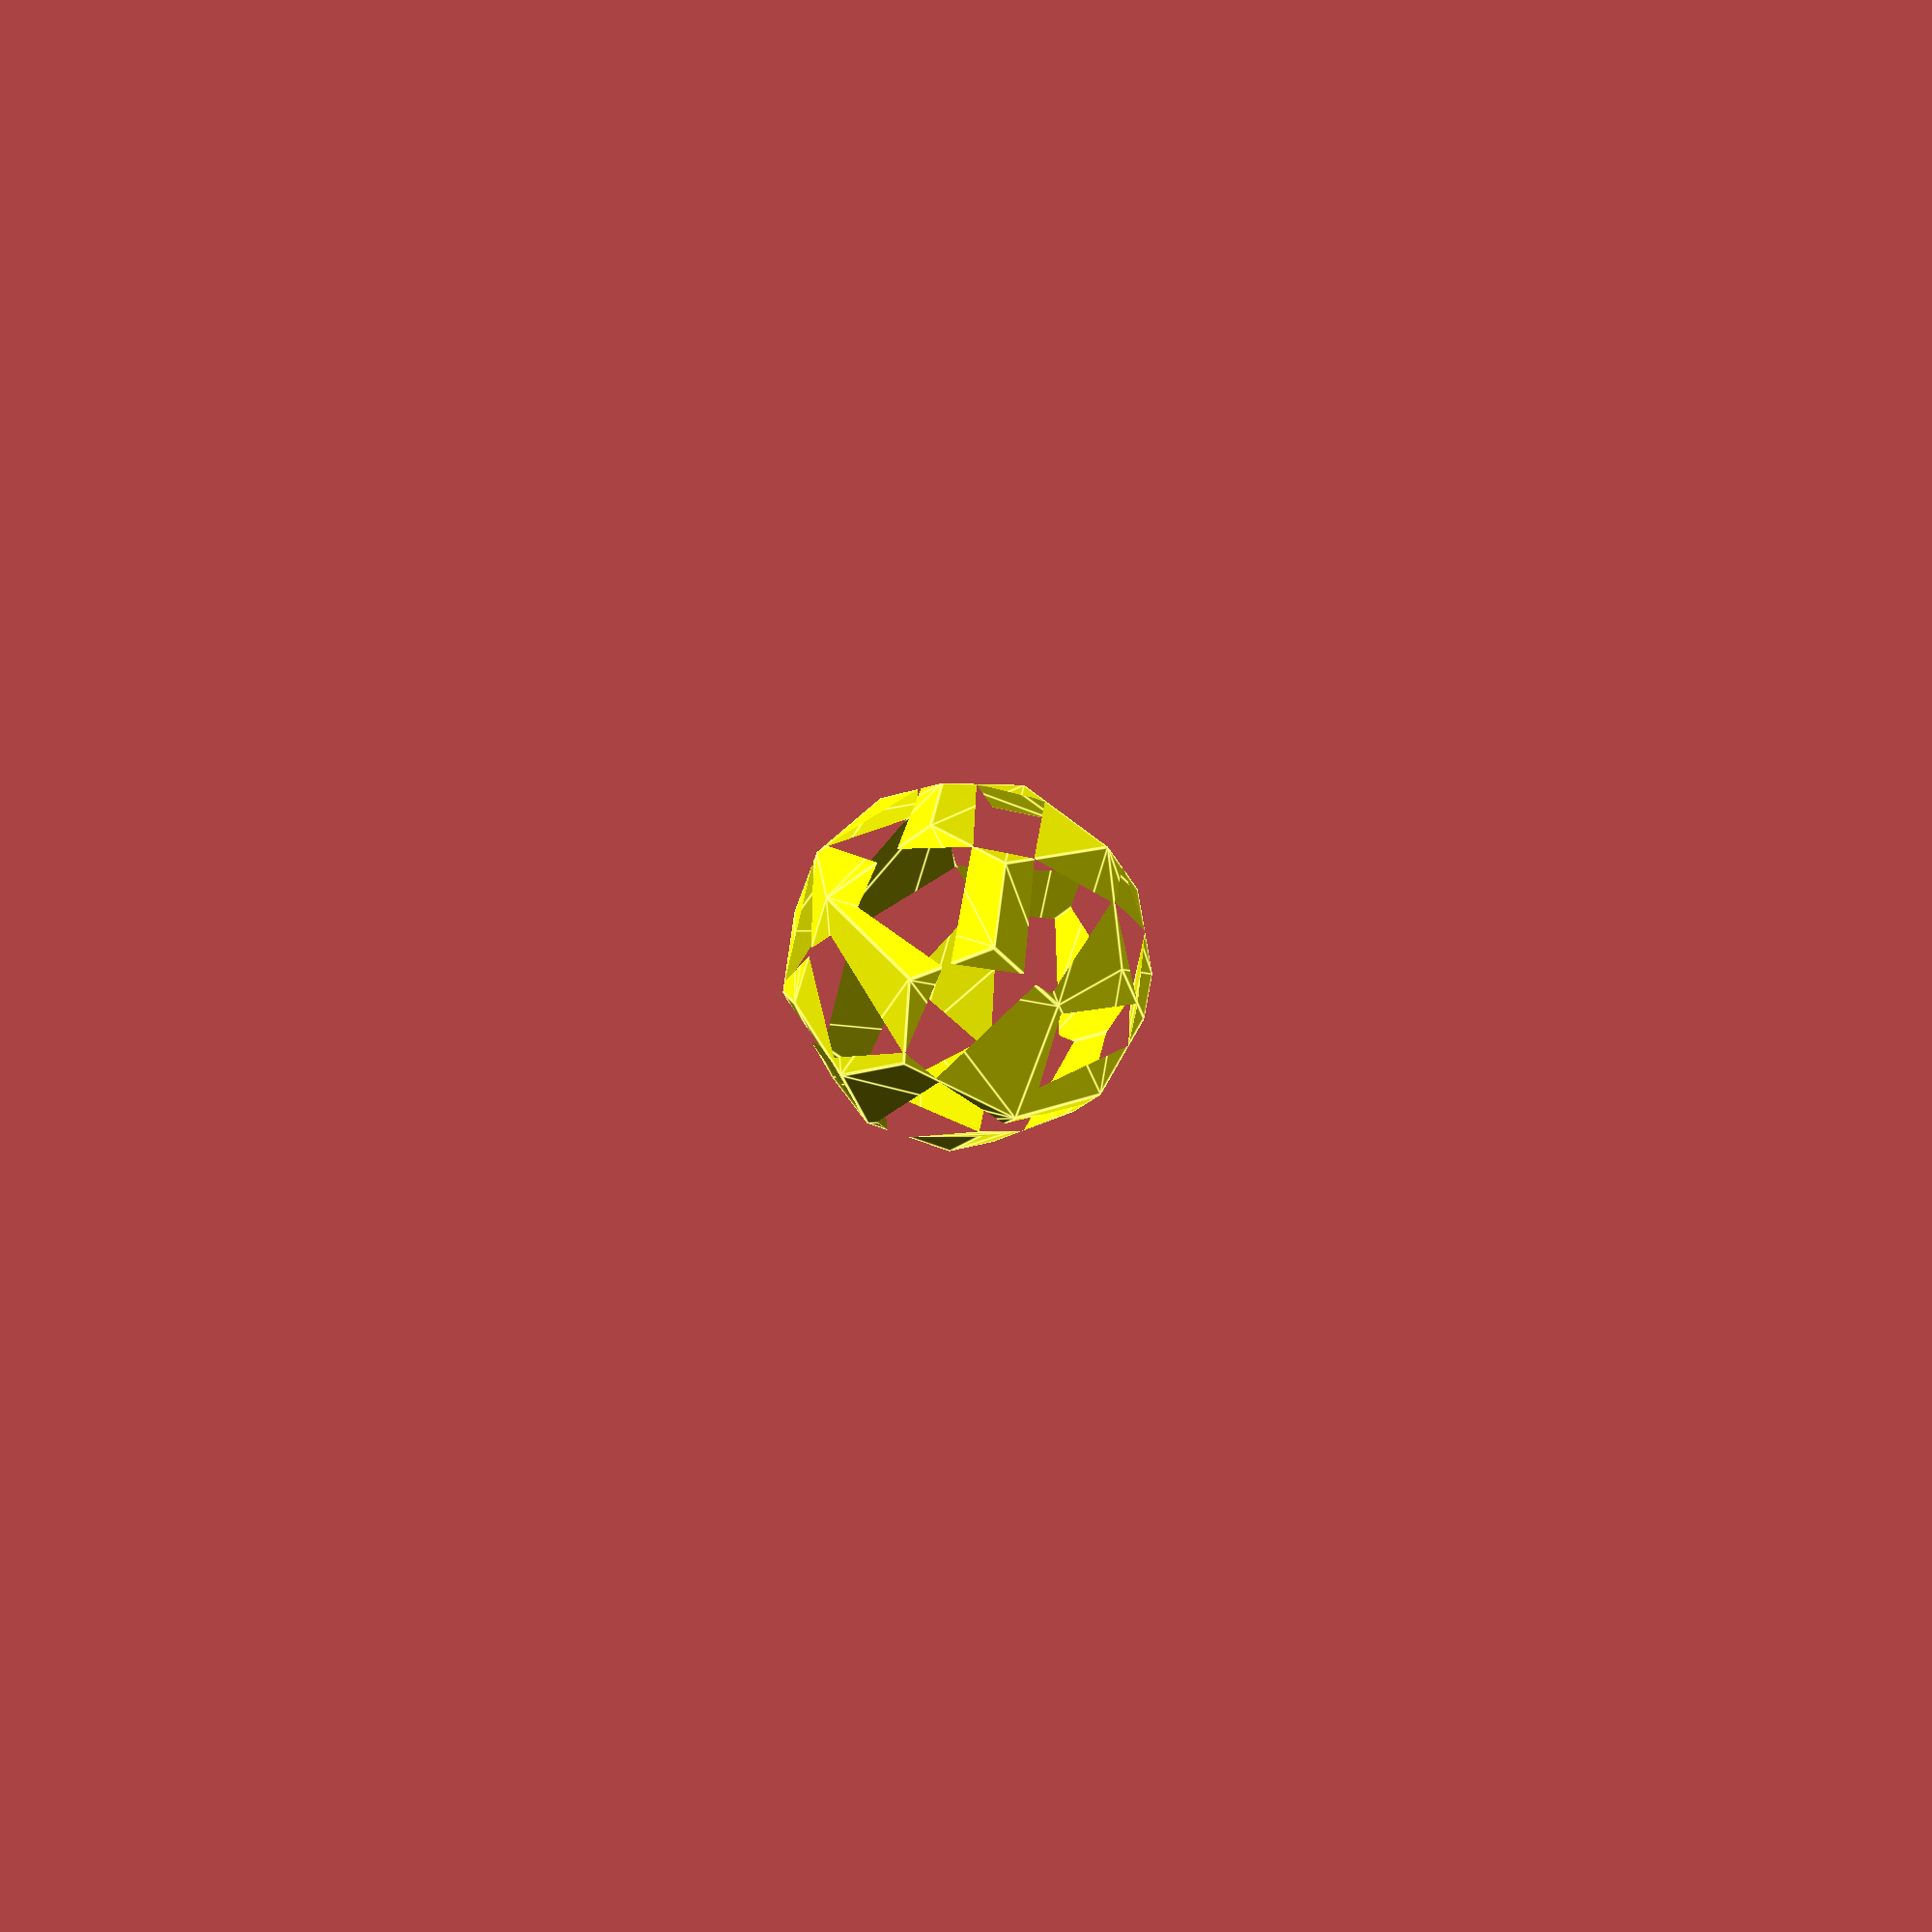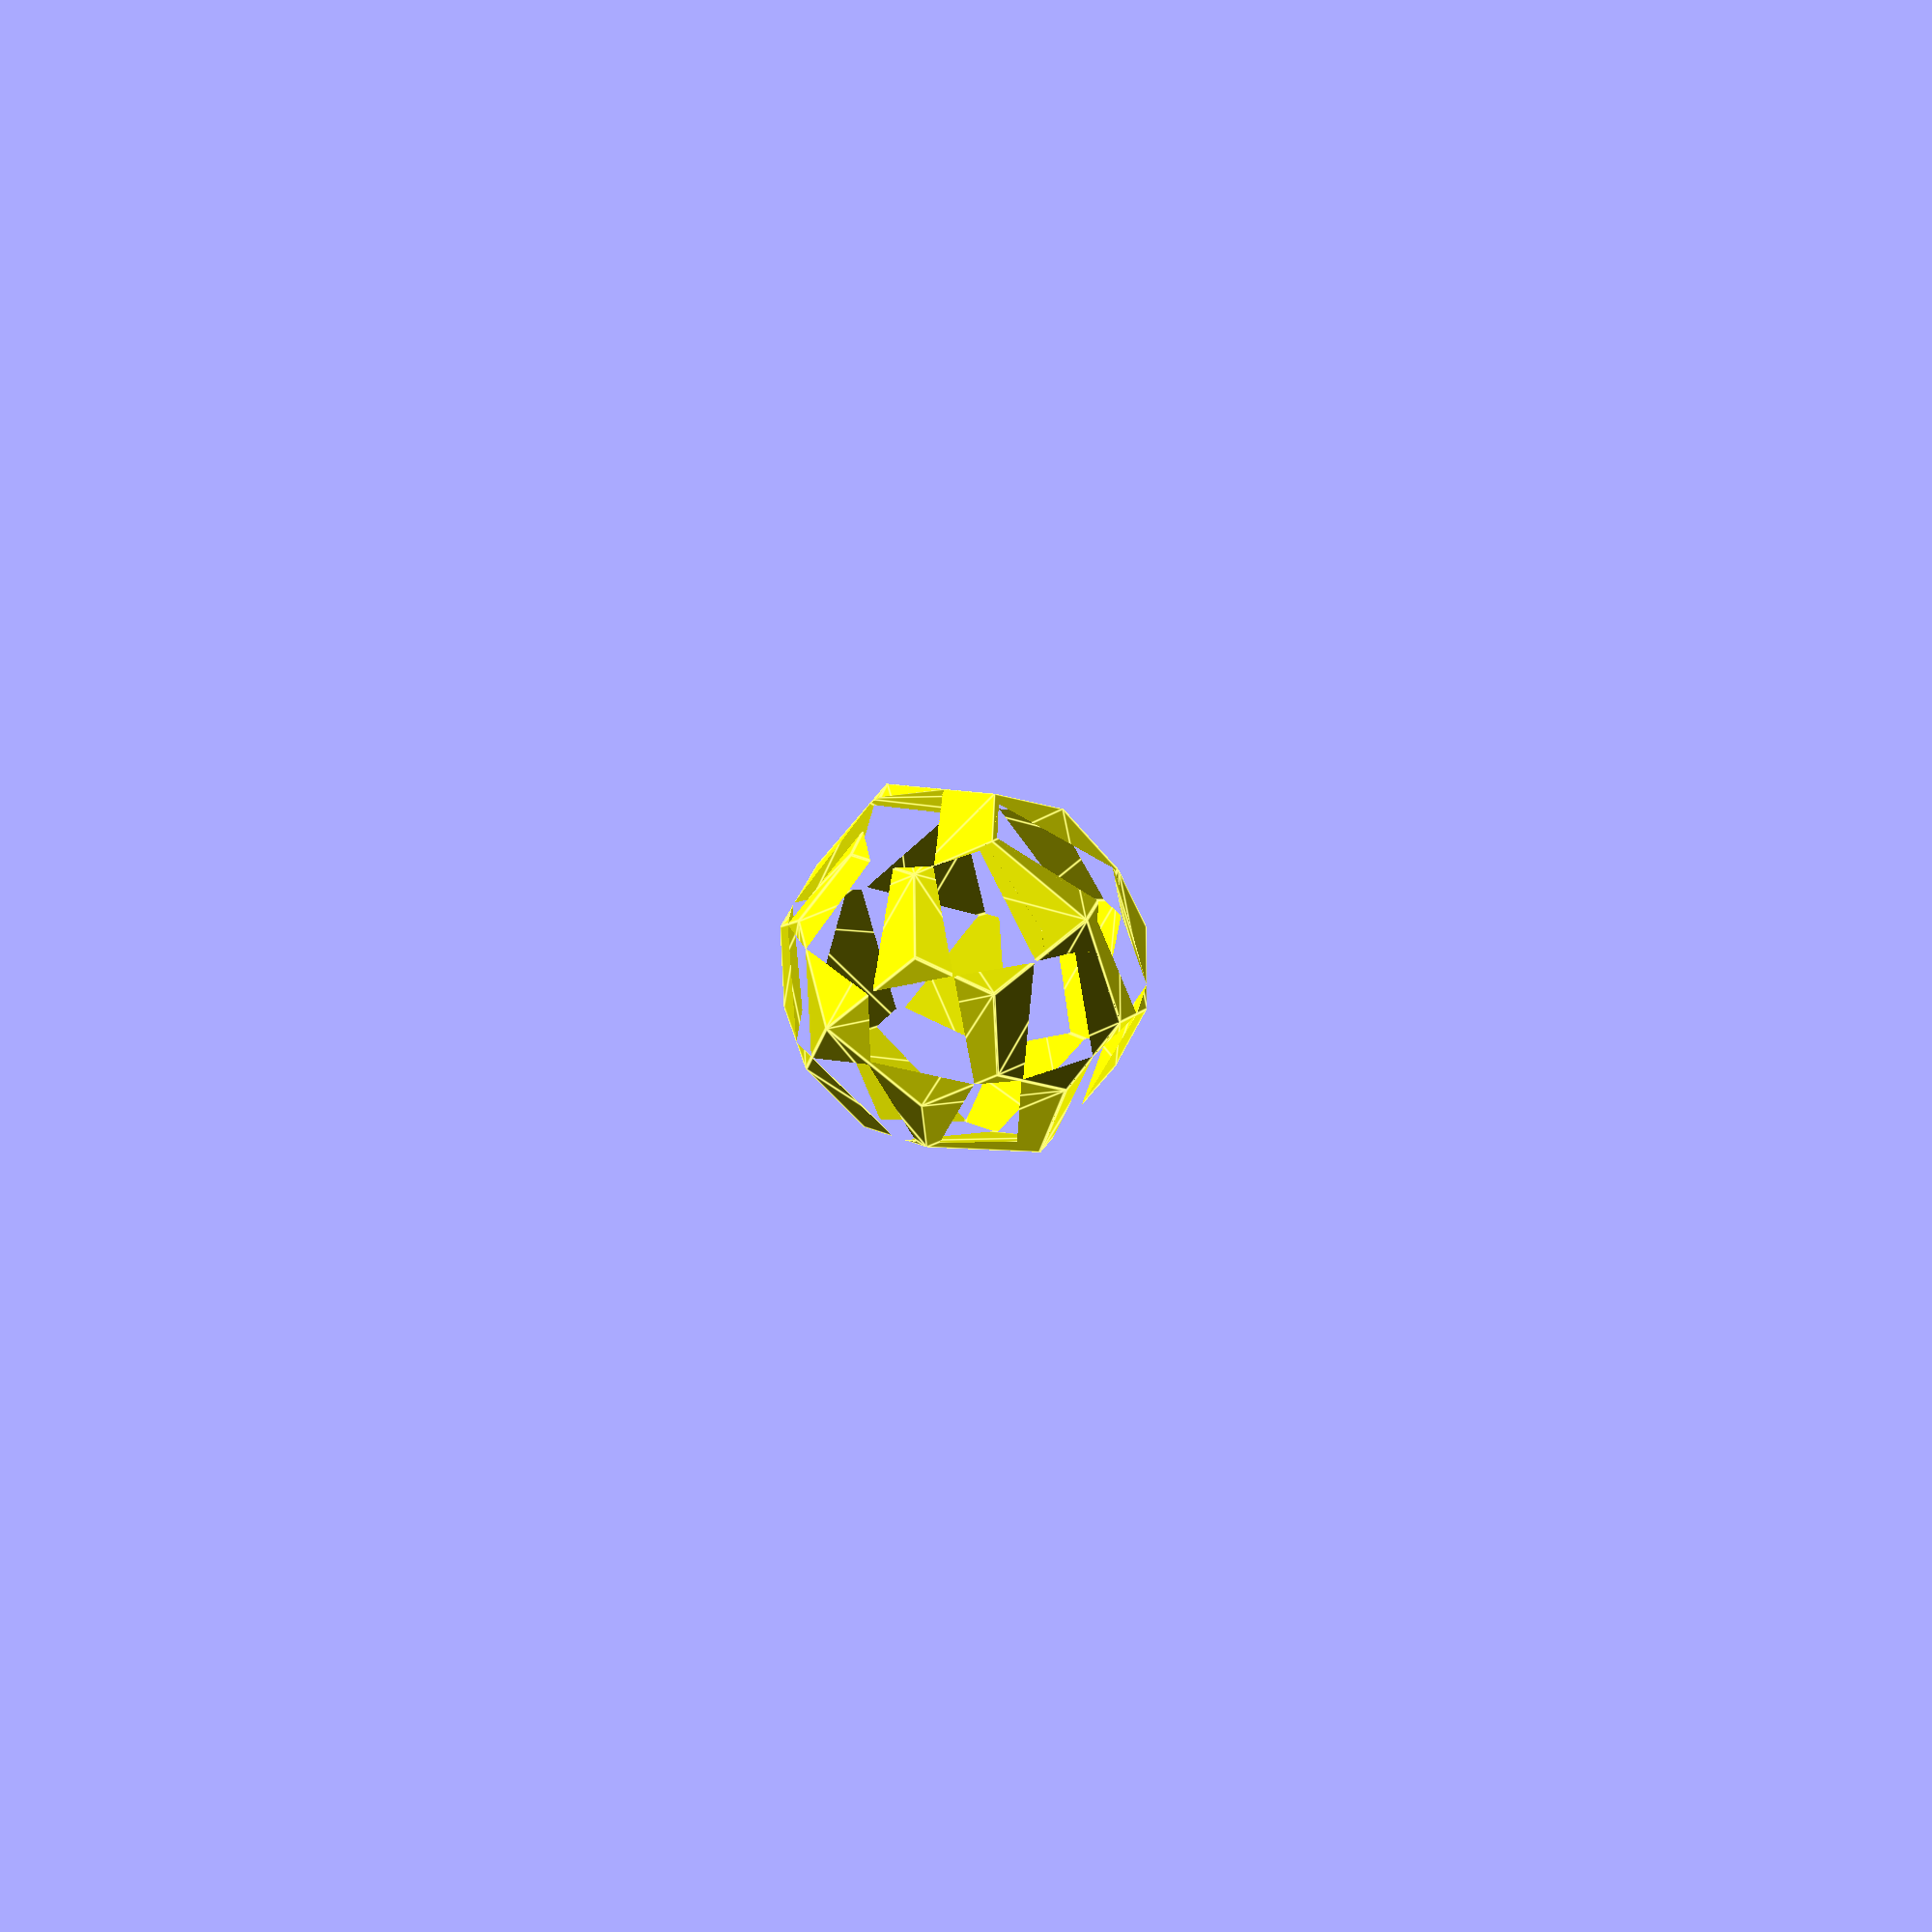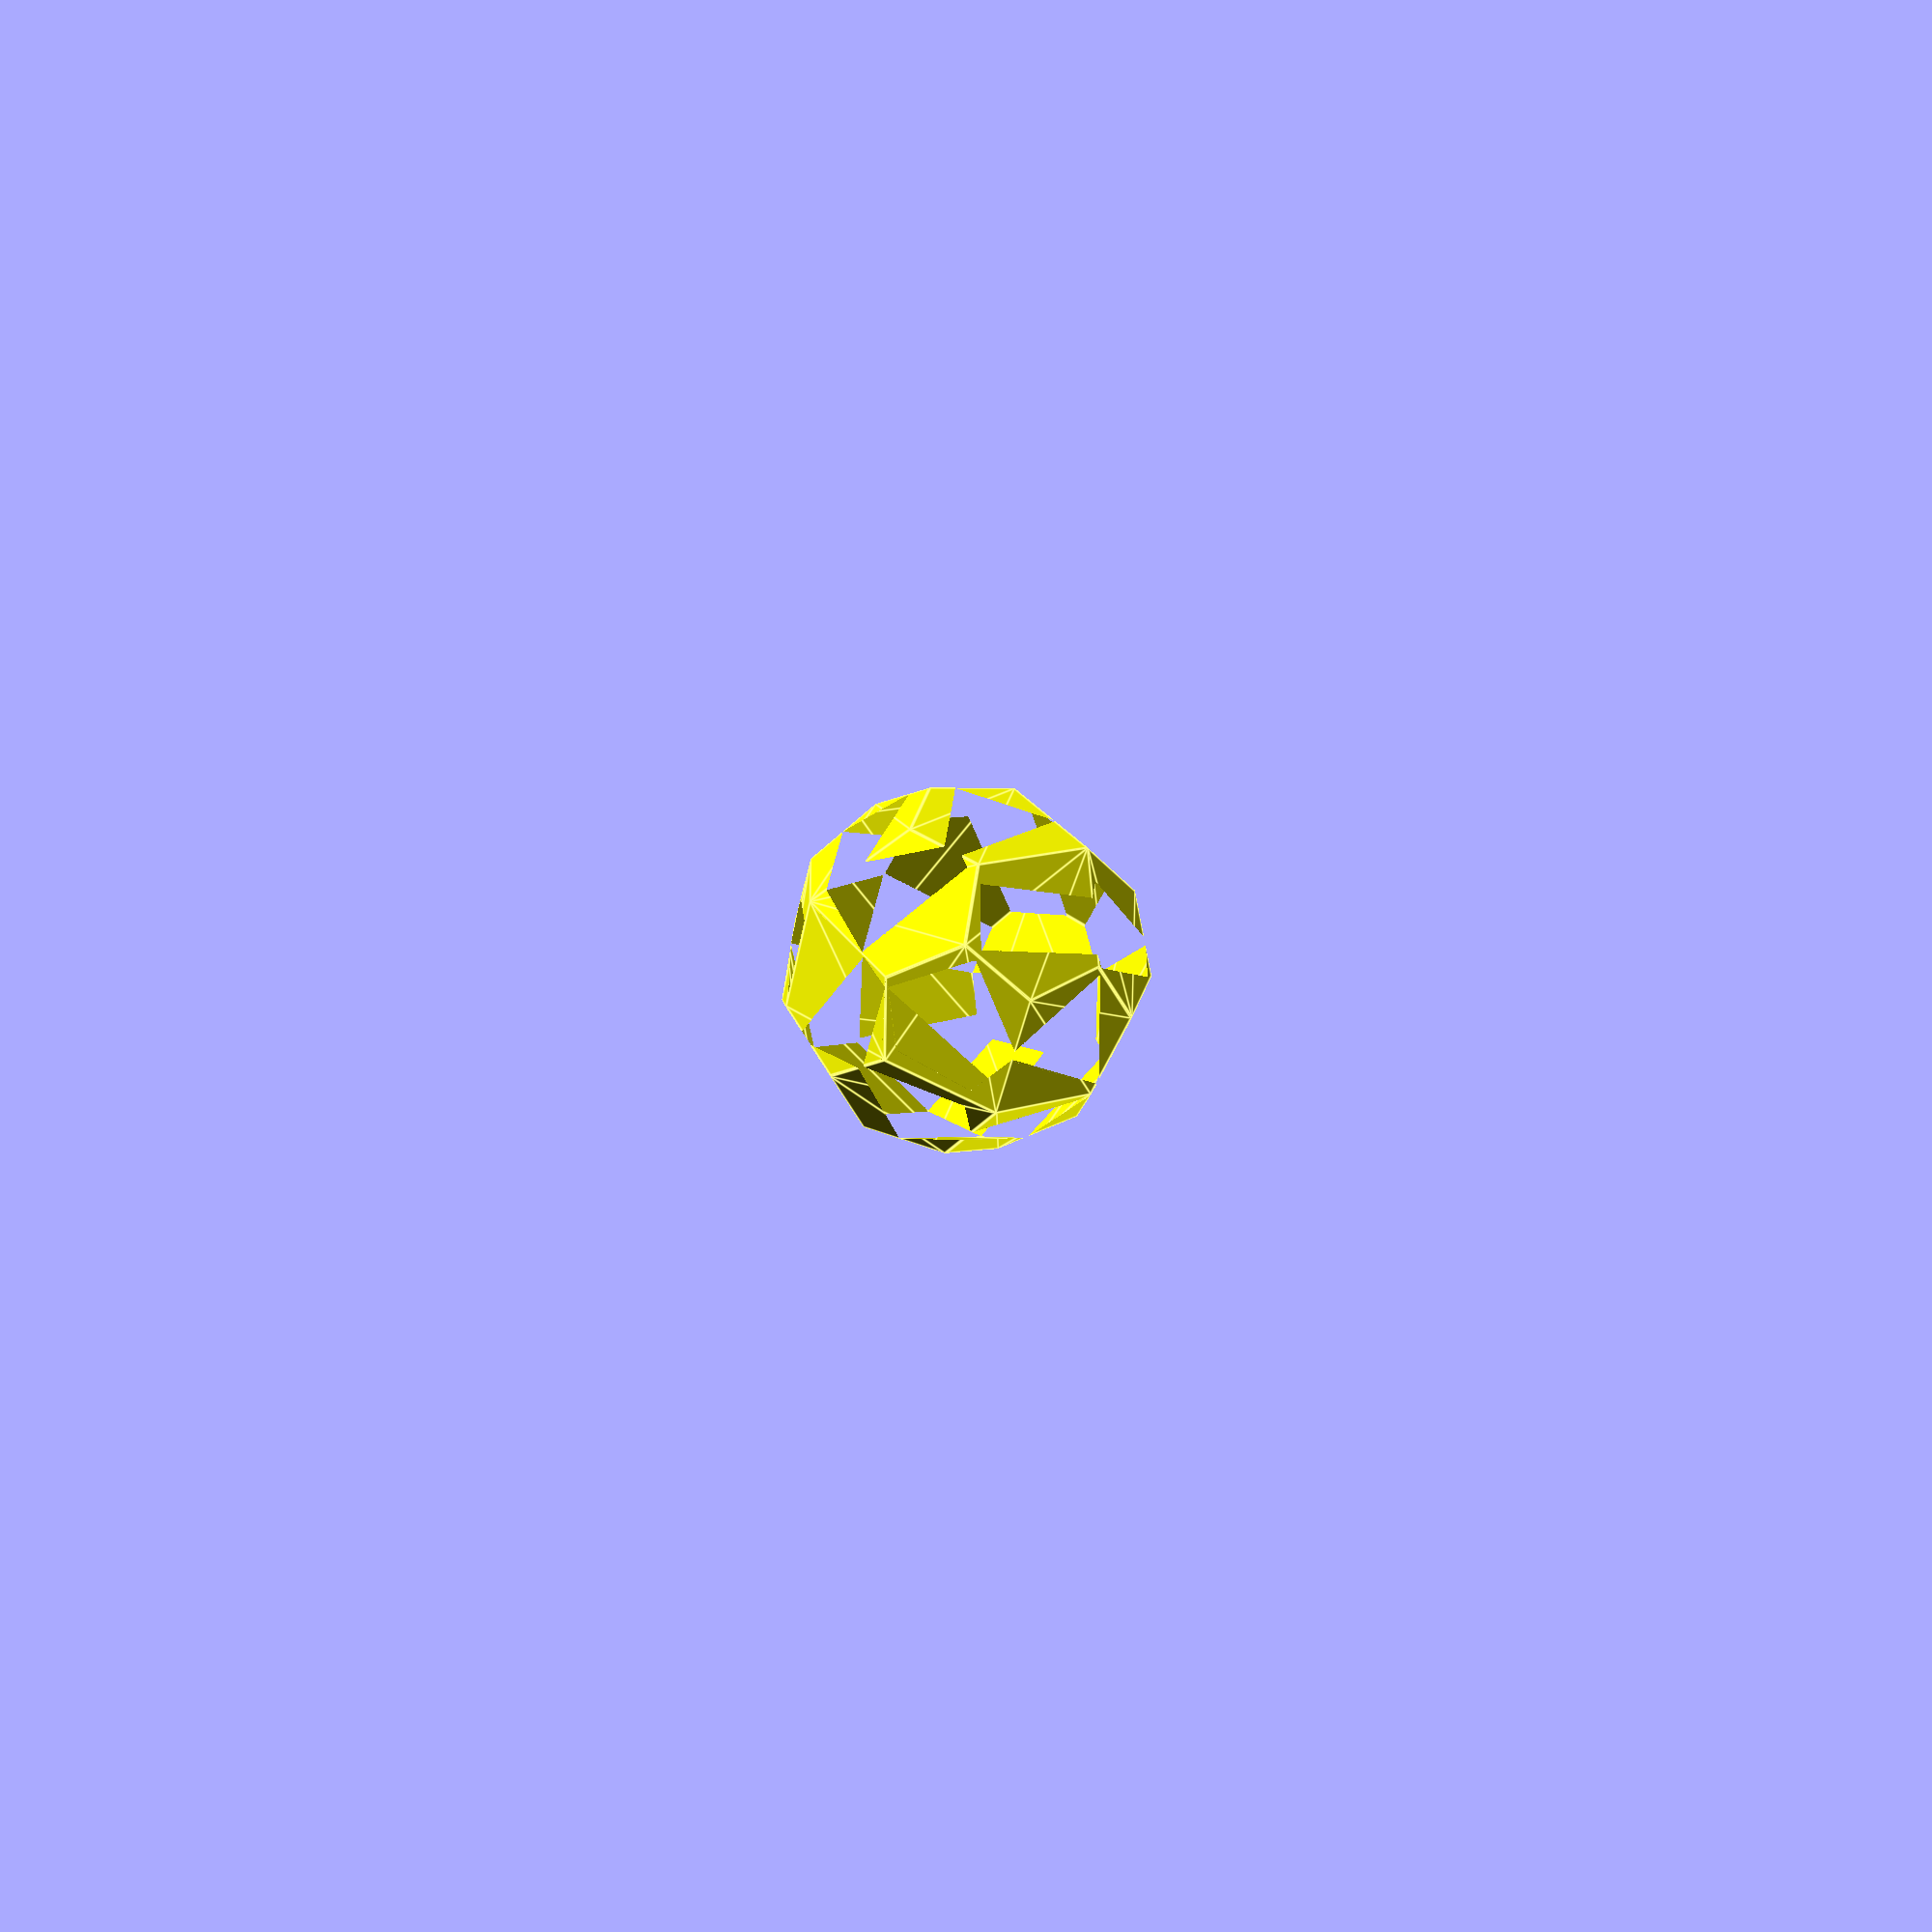
<openscad>
// Auto-generated OpenSCAD file

    inner_points = 10*[[-0.9259432948547036, -0.7883300602910023, -0.6085238006475006], [0.9316330676551551, 0.7870922959996037, 0.6085238006475006], [0.36250103816029455, 0.5098673631148262, -1.209747431354714], [-0.3568112653598431, -0.5111051274062247, 1.209747431354714], [-0.925291724573977, 0.9854604731767459, 0.1401696762662029], [0.9309814973744285, -0.9866982374681444, -0.1401696762662029], [-0.35081411083503256, -0.4738360437094516, -1.1378078680695332], [0.7475860797536108, 1.0276898047752139, -0.17764490505050634], [-1.0402239996615512, -0.7119755434462155, 0.2226991520371504], [0.6548315763438759, 0.1556462537976566, 1.0927536210828892], [0.6286226019814043, -0.27949594840127423, -1.0836262019550489], [-0.08207562869002864, 1.0459363126489396, -0.7356131070950278], [-0.9214699538373878, 0.02506694532226054, 0.8880305328921074], [0.38630252614691507, -0.7939828381527229, 0.9312087761579693], [0.2535484845565542, -1.0882885695557658, -0.6306649426800235], [-0.13225569744300514, 1.2511346070530849, 0.24182007255132357], [-1.2578025702892264, 0.23051097979970356, -0.031030466067315354], [1.1478893287765803, -0.3958325458798192, 0.41987533619601525], [-1.142335225755677, 0.02525661844782449, -0.5757680801820015], [1.2636280128692259, 0.13758941904949432, 0.18692321005330162], [-0.24870288474090674, -1.2110682056034914, -0.3393406358503813], [0.1387896432282606, 1.0457466395233759, 0.7281855059790813], [-0.3808622889750699, 0.11342628220169892, -1.2179402354053859], [0.9274092622664456, 0.6530140820459664, -0.6012990736446909], [-0.6233917967576023, -0.9712038719577615, 0.5562448266580469], [0.08822436906712942, 0.20228797912729915, 1.2629944823920298], [-0.6487565981352699, 0.8917729367111666, -0.6501294178494864], [1.0455285670538481, -0.3379191756454047, -0.6653233552705532], [0.35590924627928633, -1.1462019397901804, 0.4545337487865449], [-0.7413016695969616, 0.5898726501416215, 0.8609190243334948], [-0.8112036224712066, 0.38477747893184816, -0.9123653780351495], [0.19874023606191676, 1.2413173043965122, -0.2506699692878106], [0.19803173285666142, -0.6874635433307503, -1.064782803832229], [1.207975591389785, 0.16907628213391382, -0.40308739508489017], [-1.2022858185893335, -0.1703140464253123, 0.40308739508489017], [-0.19234196005620996, 0.6862257790393518, 1.064782803832229], [-0.1930504632614653, -1.2425550686879105, 0.2506699692878106], [0.816893395271658, -0.3860152432232466, 0.9123653780351495]];

    outer_points = 10*[[0.9806319976418787, 0.937557877434195, 0.11306508493060516], [-0.9806319976418787, -0.937557877434195, -0.11306508493060516], [0.15593506052222017, 0.0, -1.352450316524903], [-0.15593506052222017, 0.0, 1.352450316524903], [0.931387536887417, -0.9871285773542707, 0.10738728821282113], [-0.931387536887417, 0.9871285773542707, -0.10738728821282113], [0.6724396256707068, 0.8636025894510981, -0.667556312445652], [-0.5028792674718967, -0.8636025894510981, -0.8030684421673696], [0.8022518938844309, 0.5463133160762306, 0.8375855612422387], [-0.971812252083241, -0.5463133160762306, 0.6330391933707828], [-0.2315356867889511, 0.6873689302788506, -1.057133431689357], [0.4660335533754072, -0.6873689302788506, -0.9767049676235087], [0.5467367873526419, -0.38601299296490404, 1.093475545031725], [-0.781234653939098, 0.38601299296490404, 0.9403628542811406], [-0.1420987476759442, 1.2519705115012292, -0.23662987386447693], [0.1922204067807485, -1.2519705115012292, -0.19808348369622714], [1.208416432900287, -0.23249067805347678, 0.3595743626562099], [-1.2585380920050915, 0.23249067805347678, 0.07513899490449419], [1.2687917596939955, 0.168266991141787, -0.07395676567795051], [-1.2186701005891911, -0.168266991141787, -0.36075659188275355], [0.20589975986114212, 1.2416489143855416, 0.24398601447453722], [-0.25602141896594643, -1.2416489143855416, 0.19072734308616685], [0.8000940891116665, 0.3510952800364424, -0.9381883957231318], [-0.5655962225252104, -0.3510952800364424, -1.0956500035897339], [0.2662235961126765, 0.66838455341131, 1.0611328845148649], [-0.5007214626991326, -0.66838455341131, 0.9727055147980009], [0.9426991492217683, -0.5915526261203796, -0.6363958811553354], [-0.7731387910229582, 0.5915526261203796, -0.8342288734576861], [-0.6274980486580776, 0.8929085634343263, 0.6727379944977034], [0.45793769045926747, -0.8929085634343263, 0.7978867601153181], [1.1243241920756009, -0.026951044898001153, -0.6154548442065362], [0.05800650685125809, -1.0464308783457534, -0.7383993329982691], [0.11155385134755201, 1.0464308783457534, -0.7322254216147525], [-0.9547638338767909, 0.026951044898001153, -0.8551699104064854], [0.9547638338767909, -0.026951044898001153, 0.8551699104064854], [-0.11155385134755201, -1.0464308783457534, 0.7322254216147525], [-0.05800650685125809, 1.0464308783457534, 0.7383993329982691], [-1.1243241920756009, 0.026951044898001153, 0.6154548442065362]];

    // Convex hull for inner set (I)
    module inner_hull() {
        hull() {
            for (p = inner_points) {
                translate(p) sphere(r=0.1);
            }
        }
    }

    // Convex hull for outer set (O) minus inner hull (O \ I)
    module outer_minus_inner() {
        difference() {
            hull() {
                for (p = outer_points) {
                    translate(p) sphere(r=0.1);
                }
            }
            inner_hull(); // Subtract inner hull
        }
    }

    // Convex hull for outer set (O) minus all translated inner hulls
    module outer_minus_AllTranslationInner() {
        difference() {
            hull() {
                for (p = outer_points) {
                    translate(p) sphere(r=0.1);
                }
            }
            hull() {
                translate([0,0,50]) inner_hull();
                translate([0,0,-50]) inner_hull();
            }; // Subtract translated inner hulls
        }
    }

    // Difference between outer_minus_inner and outer_minus_AllTranslationInner
    module outer_minus_inner_diff() {
        difference() {
            // Outer minus inner
            difference() {
                hull() {
                    for (p = outer_points) {
                        translate(p) sphere(r=0.1);
                    }
                }
                inner_hull();
            }

            // Subtract Outer minus AllTranslationInner
            difference() {
                hull() {
                    for (p = outer_points) {
                        translate(p) sphere(r=0.1);
                    }
                }
                hull() {
                    translate([0,0,50]) inner_hull();
                    translate([0,0,-50]) inner_hull();
                };
            }
        }
    }

    // Rendering all with colors applied
    // color([1, 0, 0, 0.5]) inner_hull(); // Transparent red
    // color([0, 0, 1, 1]) outer_minus_inner(); // Opaque blue
    color([1, 1, 0, 1]) outer_minus_inner_diff(); // Opaque yellow
    
</openscad>
<views>
elev=45.0 azim=237.1 roll=139.9 proj=p view=edges
elev=146.4 azim=81.8 roll=315.3 proj=o view=edges
elev=57.8 azim=296.8 roll=318.5 proj=o view=edges
</views>
